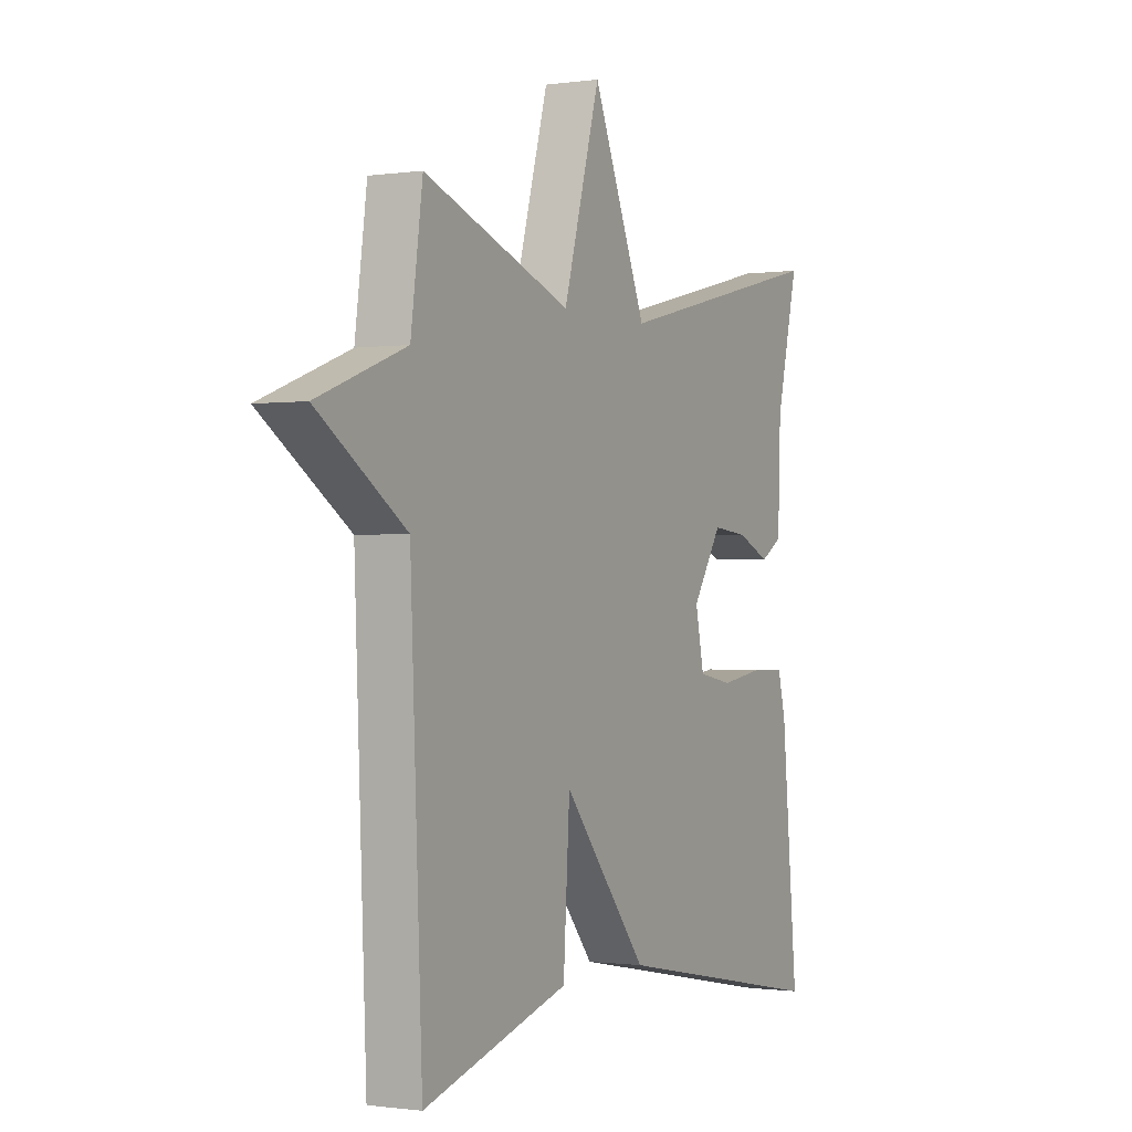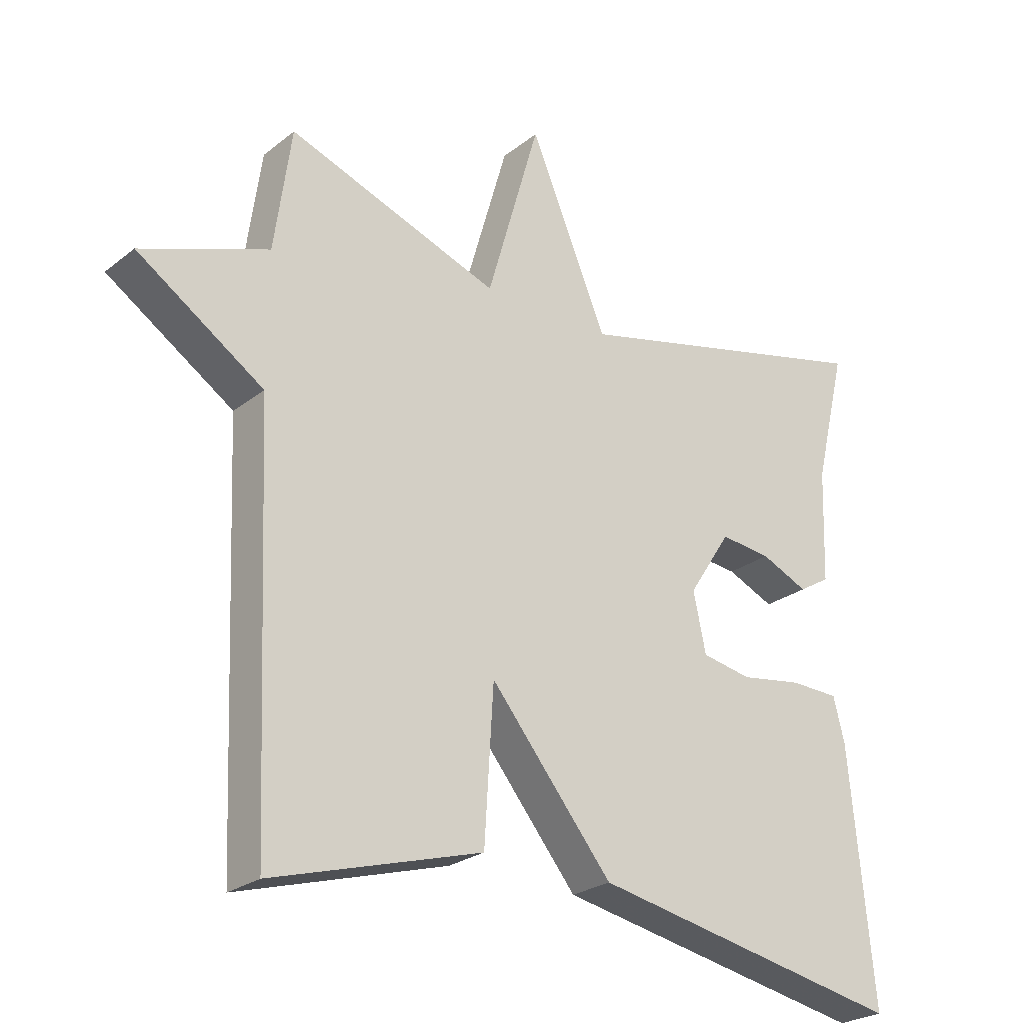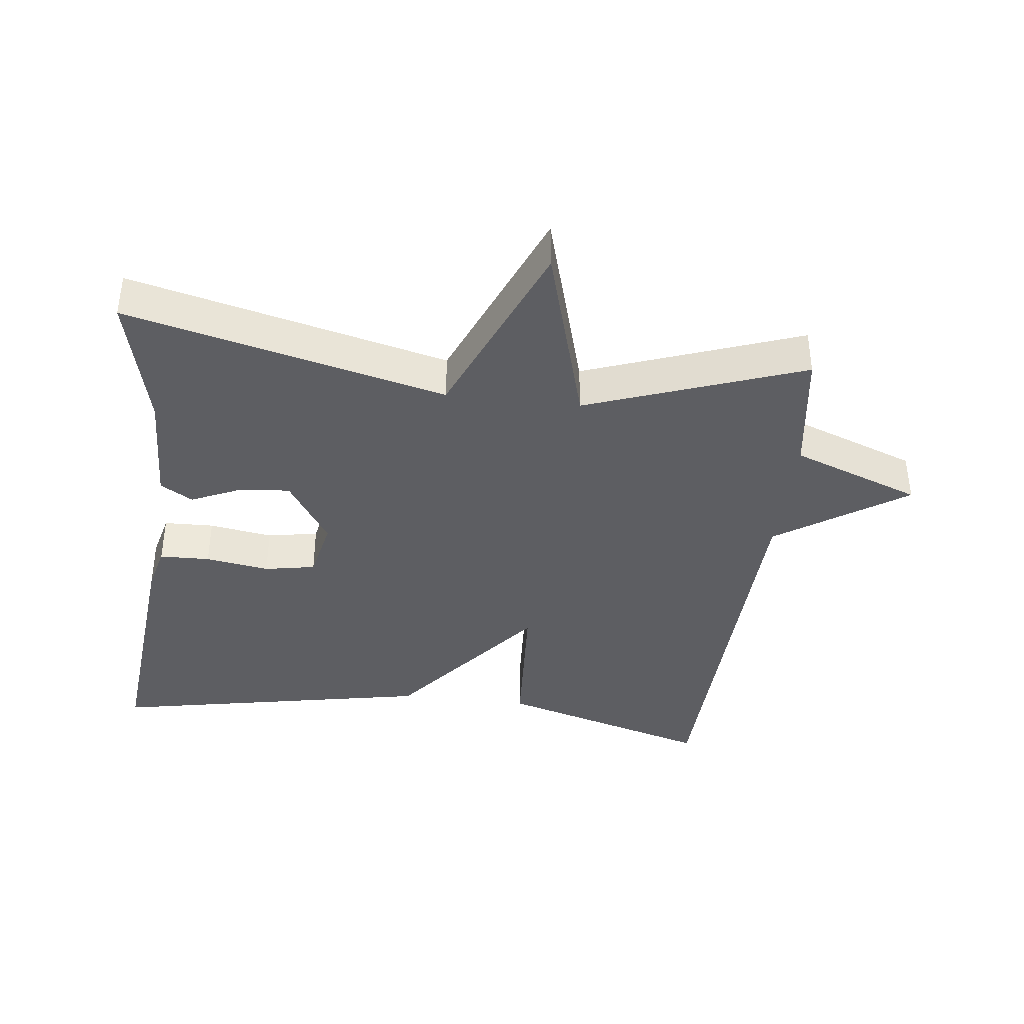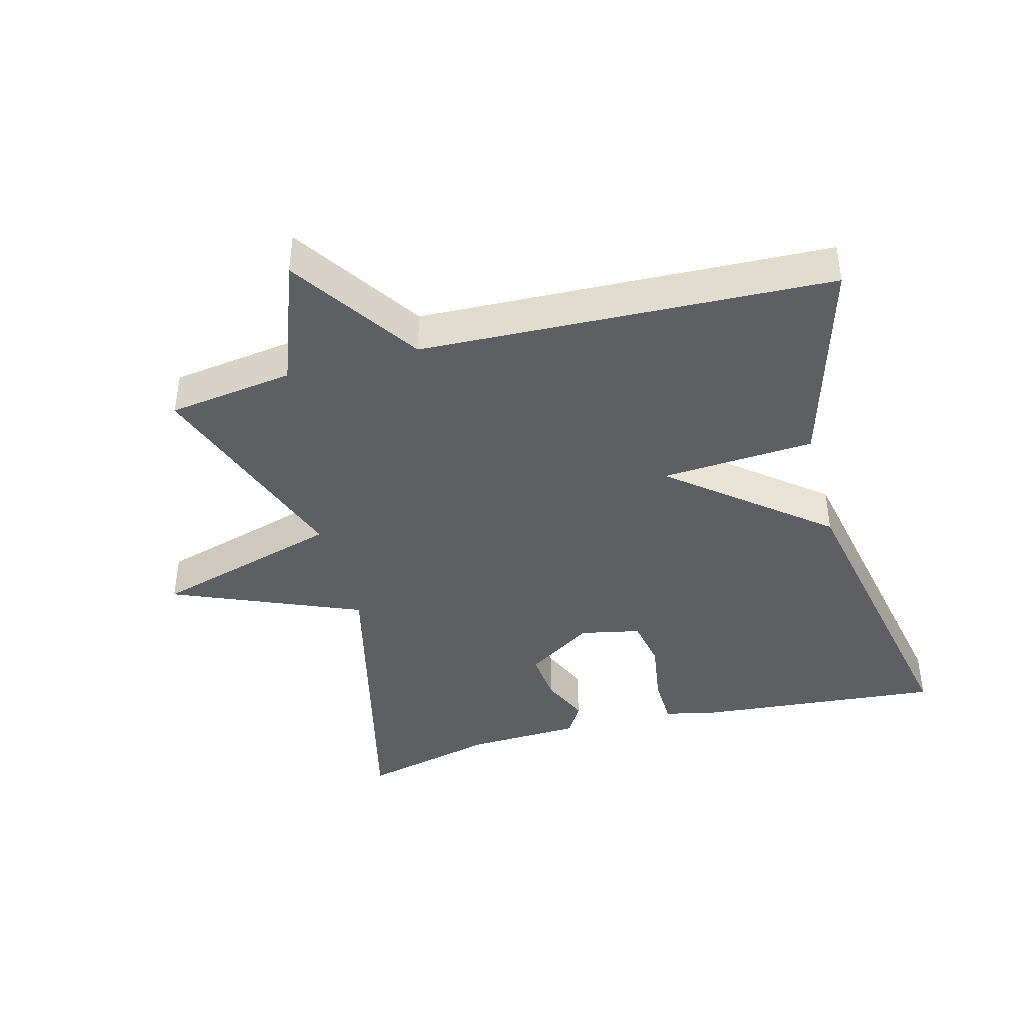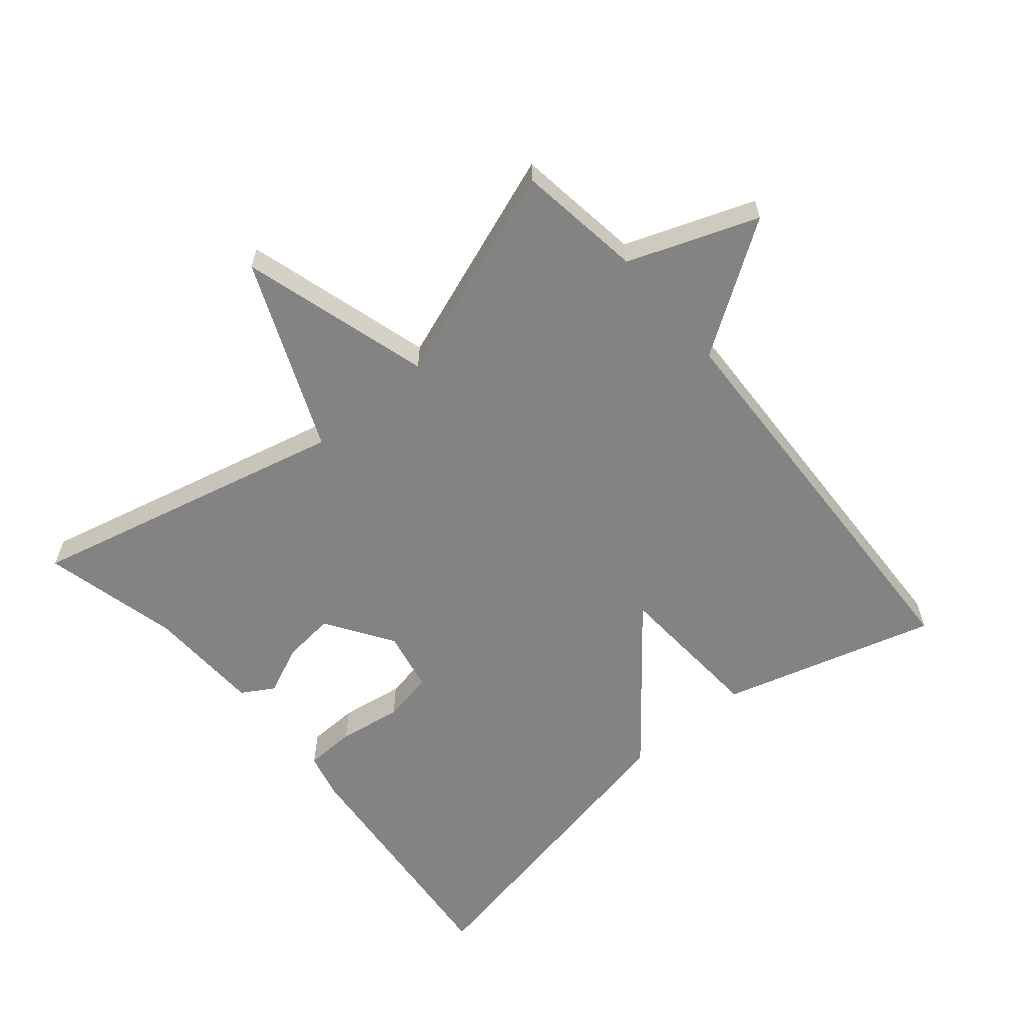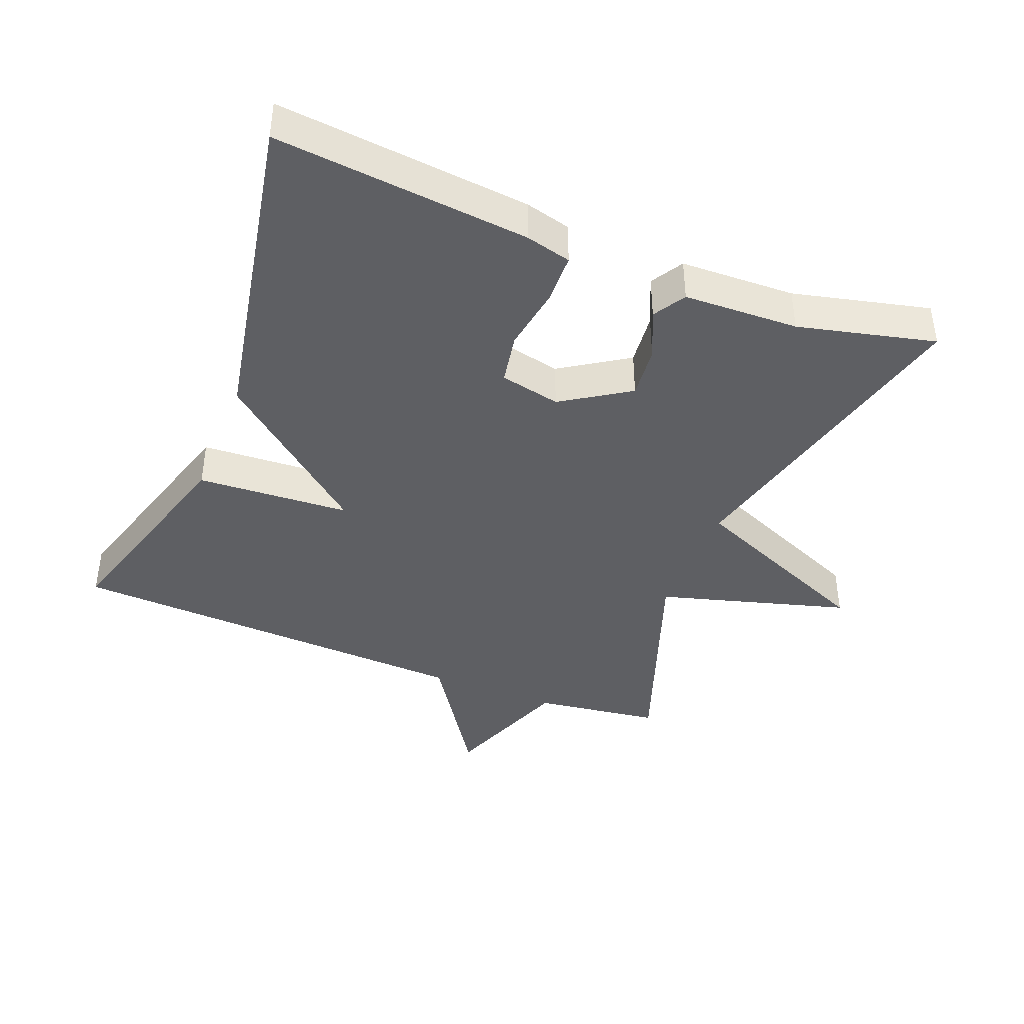
<metadata>
{"format":"obj","ext":"obj","renderer":"f3d","projection":"perspective","resolution":1024,"background":"white","views":[{"elev":-0.7,"azim":118.0,"up":"+Z"},{"elev":-25.2,"azim":141.2,"up":"+Z"},{"elev":-39.4,"azim":-6.7,"up":"+Y"},{"elev":-41.5,"azim":105.1,"up":"+Y"},{"elev":-61.1,"azim":40.2,"up":"+Y"},{"elev":-41.3,"azim":-111.7,"up":"+Y"}]}
</metadata>
<code>
v 0.5 0.07 0.5
v 0.526 0.07 0.312
v 0.719 0.07 0.24
v 0.526 0.07 0.112
v 0.5 0.07 -0.5
v 0.181 0.07 -0.407
v 0.167 0.07 -0.179
v -0.019 0.07 -0.407
v -0.5 0.07 -0.5
v -0.464 0.07 -0.121
v -0.447 0.07 -0.054
v -0.372 0.07 -0.052
v -0.277 0.07 -0.067
v -0.201 0.07 -0.053
v -0.182 0.07 0.037
v -0.247 0.07 0.137
v -0.325 0.07 0.129
v -0.397 0.07 0.097
v -0.445 0.07 0.126
v -0.451 0.07 0.297
v -0.5 0.07 0.5
v -0.024 0.07 0.384
v 0.095 0.07 0.666
v 0.176 0.07 0.384
v 0.5 0 0.5
v 0.526 0 0.312
v 0.719 0 0.24
v 0.526 0 0.112
v 0.5 0 -0.5
v 0.181 0 -0.407
v 0.167 0 -0.179
v -0.019 0 -0.407
v -0.5 0 -0.5
v -0.464 0 -0.121
v -0.447 0 -0.054
v -0.372 0 -0.052
v -0.277 0 -0.067
v -0.201 0 -0.053
v -0.182 0 0.037
v -0.247 0 0.137
v -0.325 0 0.129
v -0.397 0 0.097
v -0.445 0 0.126
v -0.451 0 0.297
v -0.5 0 0.5
v -0.024 0 0.384
v 0.095 0 0.666
v 0.176 0 0.384
f 22 23 24
f 20 21 22
f 20 22 24
f 19 20 24
f 18 19 24
f 17 18 24
f 24 1 2
f 17 24 2
f 16 17 2
f 11 12 13
f 10 11 13
f 9 10 13
f 8 9 13
f 7 8 13
f 7 13 14
f 4 5 6 7
f 4 7 14 15
f 4 15 16
f 3 4 16
f 2 3 16
f 48 47 46
f 46 45 44
f 48 46 44
f 48 44 43
f 48 43 42
f 48 42 41
f 26 25 48
f 26 48 41
f 26 41 40
f 37 36 35
f 37 35 34
f 37 34 33
f 37 33 32
f 37 32 31
f 38 37 31
f 31 30 29 28
f 39 38 31 28
f 40 39 28
f 40 28 27
f 40 27 26
f 1 25 26 2
f 2 26 27 3
f 3 27 28 4
f 4 28 29 5
f 5 29 30 6
f 6 30 31 7
f 7 31 32 8
f 8 32 33 9
f 9 33 34 10
f 10 34 35 11
f 11 35 36 12
f 12 36 37 13
f 13 37 38 14
f 14 38 39 15
f 15 39 40 16
f 16 40 41 17
f 17 41 42 18
f 18 42 43 19
f 19 43 44 20
f 20 44 45 21
f 21 45 46 22
f 22 46 47 23
f 23 47 48 24
f 24 48 25 1

</code>
